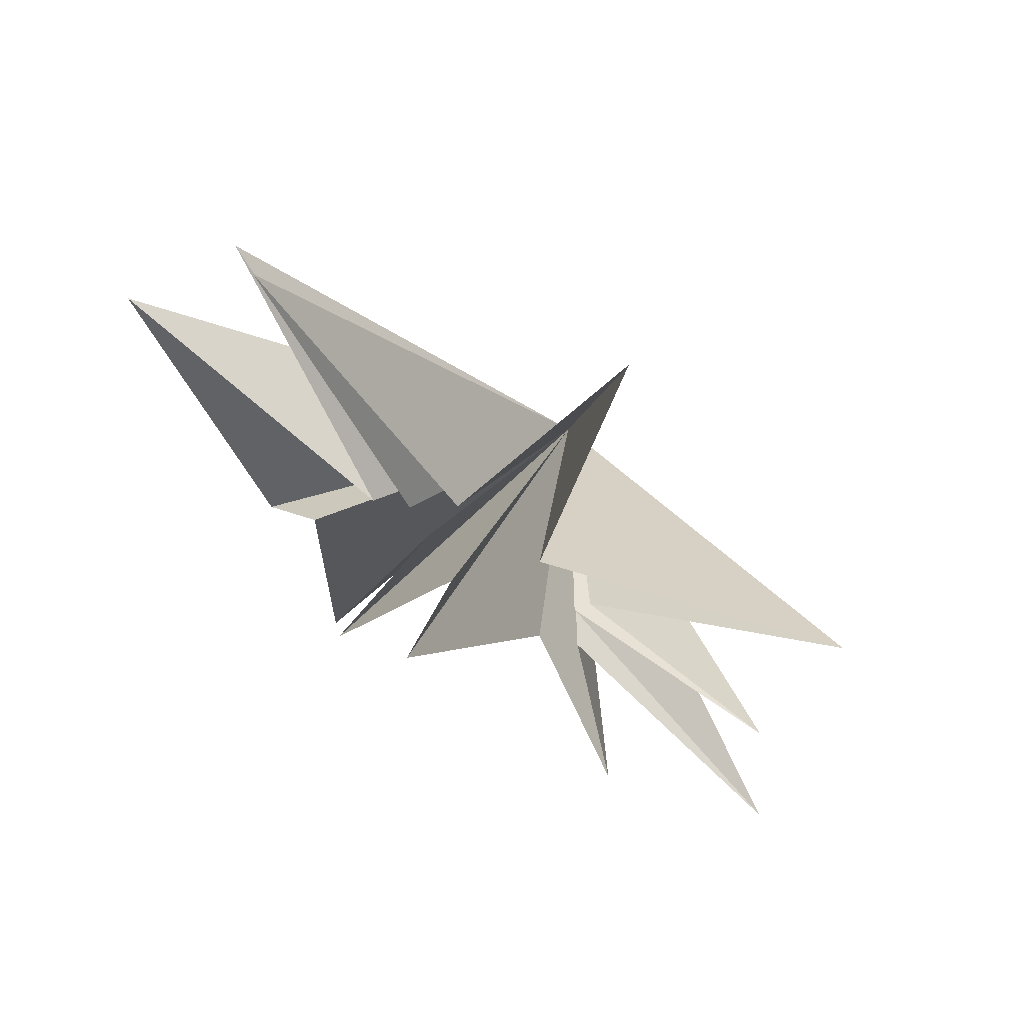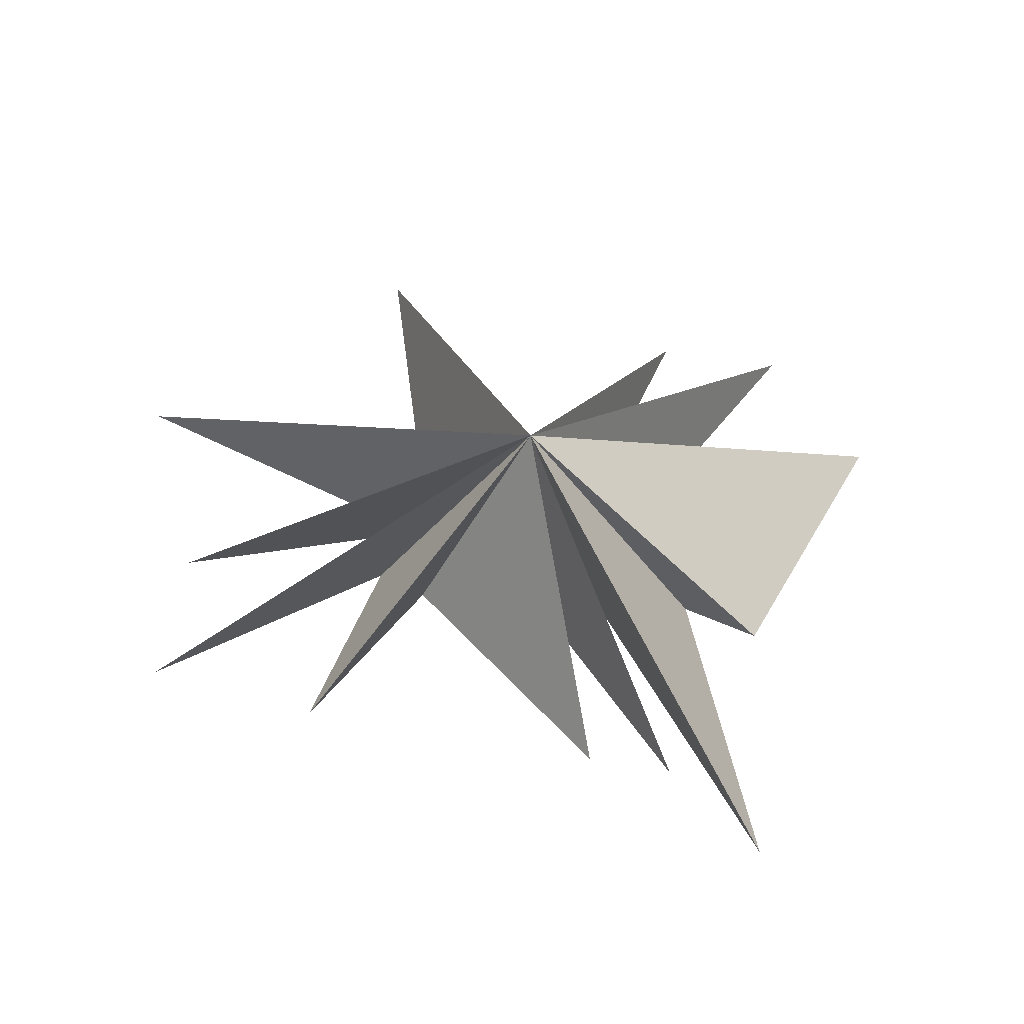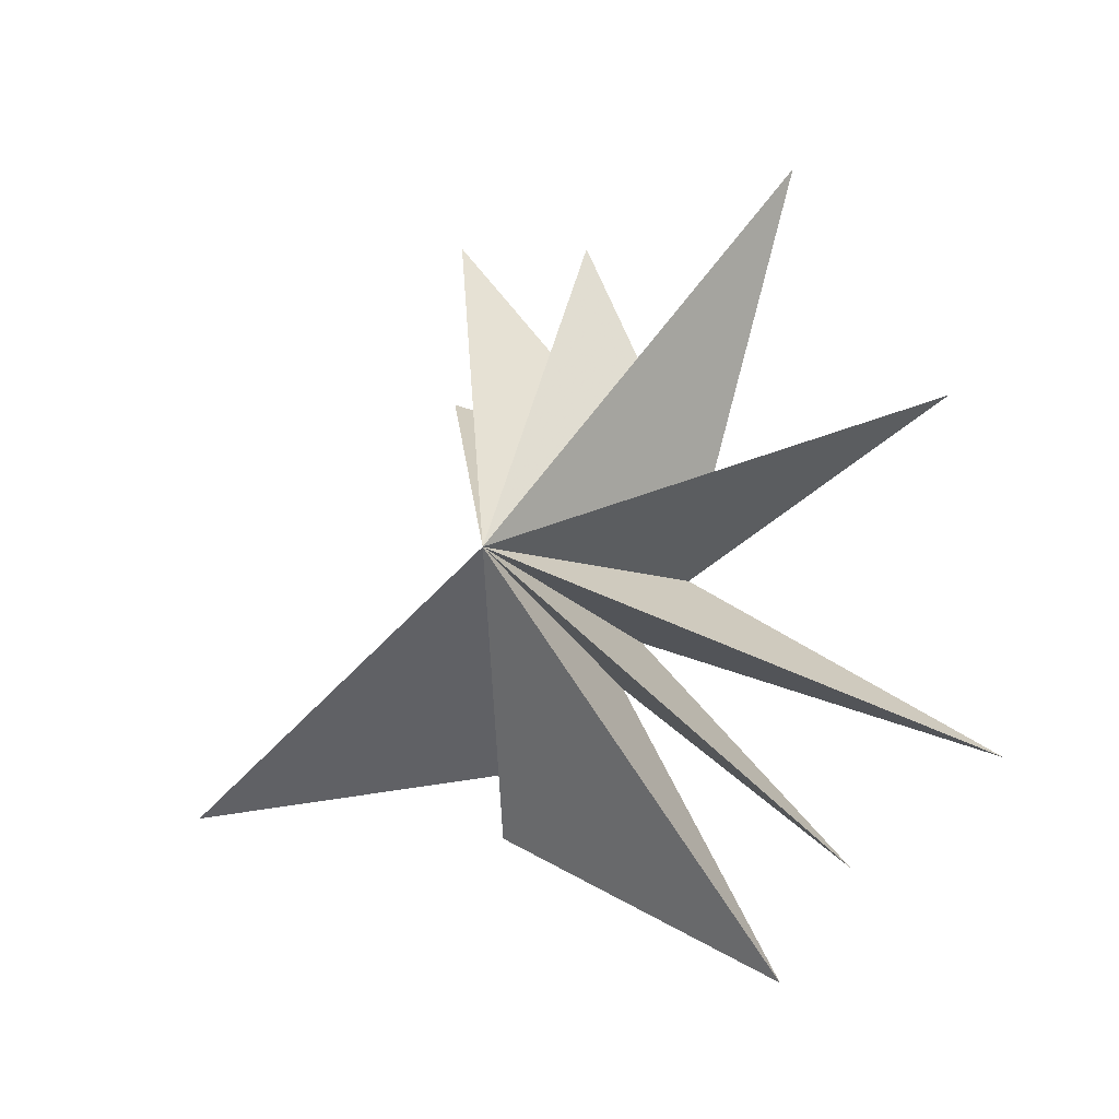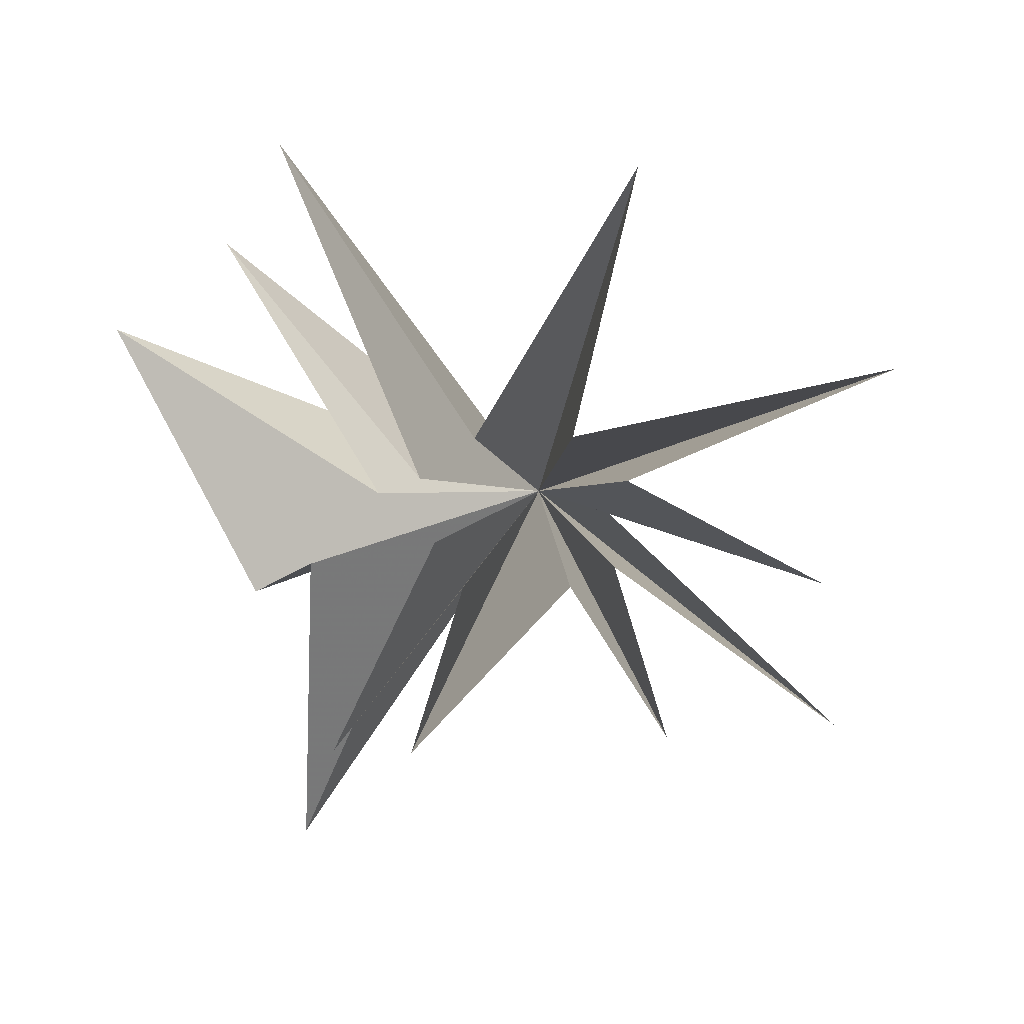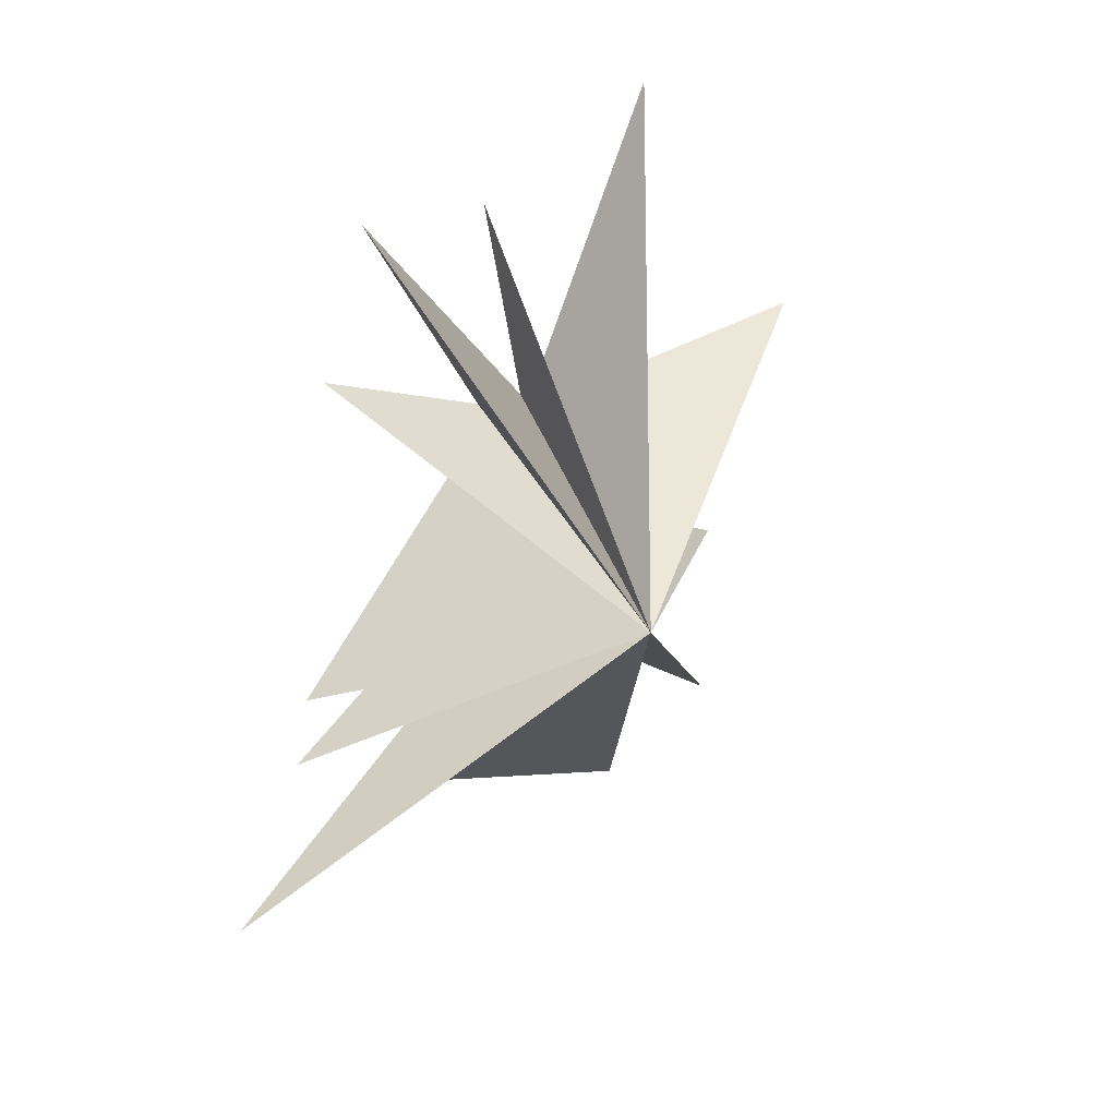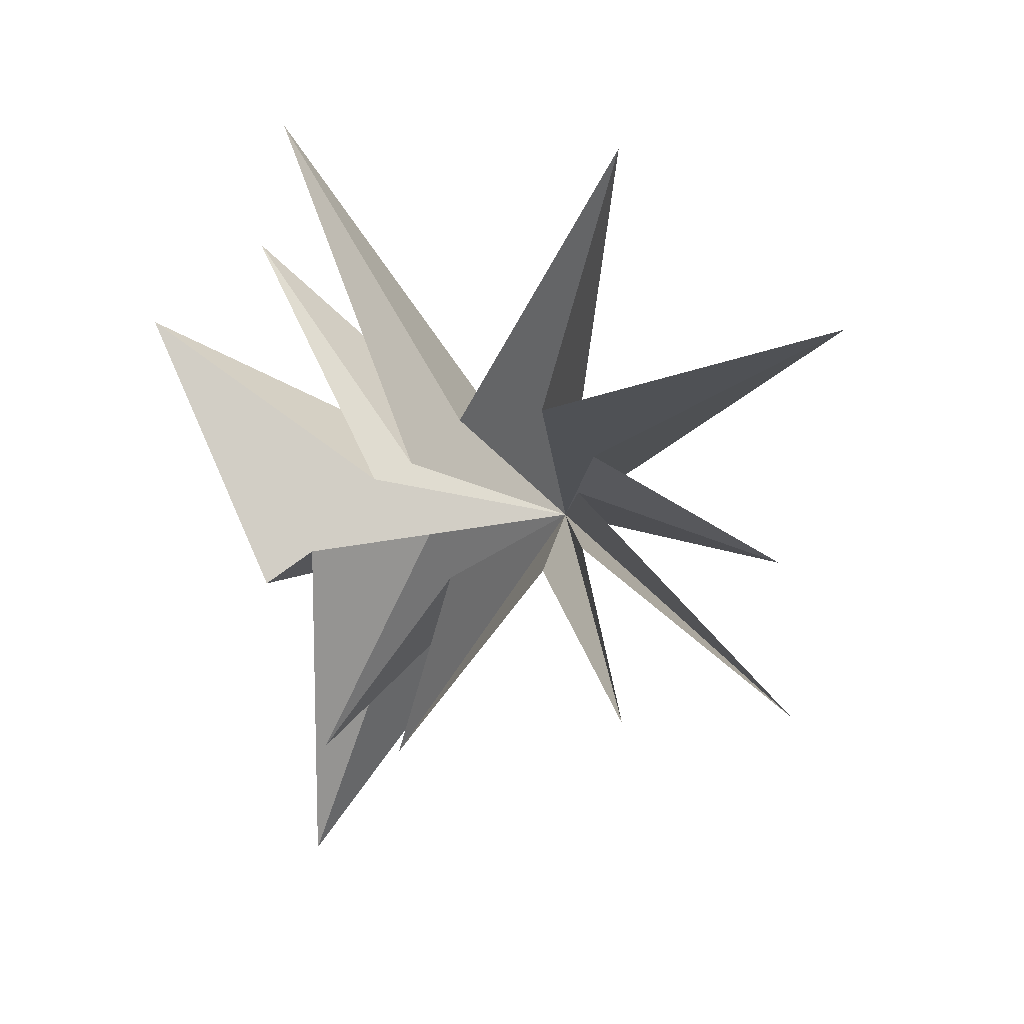
<metadata>
{"format":"obj","ext":"obj","renderer":"f3d","projection":"perspective","resolution":1024,"background":"white","views":[{"elev":57.3,"azim":-58.0,"up":"+Y"},{"elev":-43.7,"azim":87.9,"up":"+Y"},{"elev":-11.8,"azim":109.5,"up":"+Z"},{"elev":20.5,"azim":-72.0,"up":"+Y"},{"elev":31.2,"azim":41.7,"up":"+Z"},{"elev":10.3,"azim":-59.0,"up":"+Y"}]}
</metadata>
<code>
v 0.08999 -2.395 -5.135
v -0.1289 -1.449 -3.657
v 1.178 -9.025 -4.599
v 0.6907 -0.929 -1.004
v -0.4801 -5.85 -3.105
v 0.3176 -1.762 -0.2183
v -0.1046 -5.808 -1.352
v -0.07504 -1.259 2.363
v -1.015 -4.034 4.808
v -0.119 -0.6632 3.349
v -0.24 -3.585 8.214
v 0.1756 0.7407 -1.139
v 0.00742 0.4907 3.168
v 0.01542 -0.5264 7.762
v 1.313 5.328 -6.037
v 0.1306 0.3069 -2.091
v -0.1149 1.307 3.597
v 0.1175 4.185 8.978
v -0.0006443 3.531 -8.187
v -0.2687 2.208 2.444
v 1.495 7.589 3.262
v 0.2069 1.781 0.112
v -0.7653 8.062 -3.746
v 4.872 -1.029 0.1068
f 12 24 15
f 24 9 8
f 24 6 5
f 24 4 3
f 1 24 2
f 1 19 24
f 21 20 24
f 24 22 21
f 24 18 17
f 17 14 24
f 24 11 10
f 24 10 9
f 8 7 24
f 24 7 6
f 5 4 24
f 2 24 3
f 24 19 16
f 24 16 15
f 23 24 12
f 18 24 20
f 11 24 13
f 24 14 13
f 24 23 22

</code>
